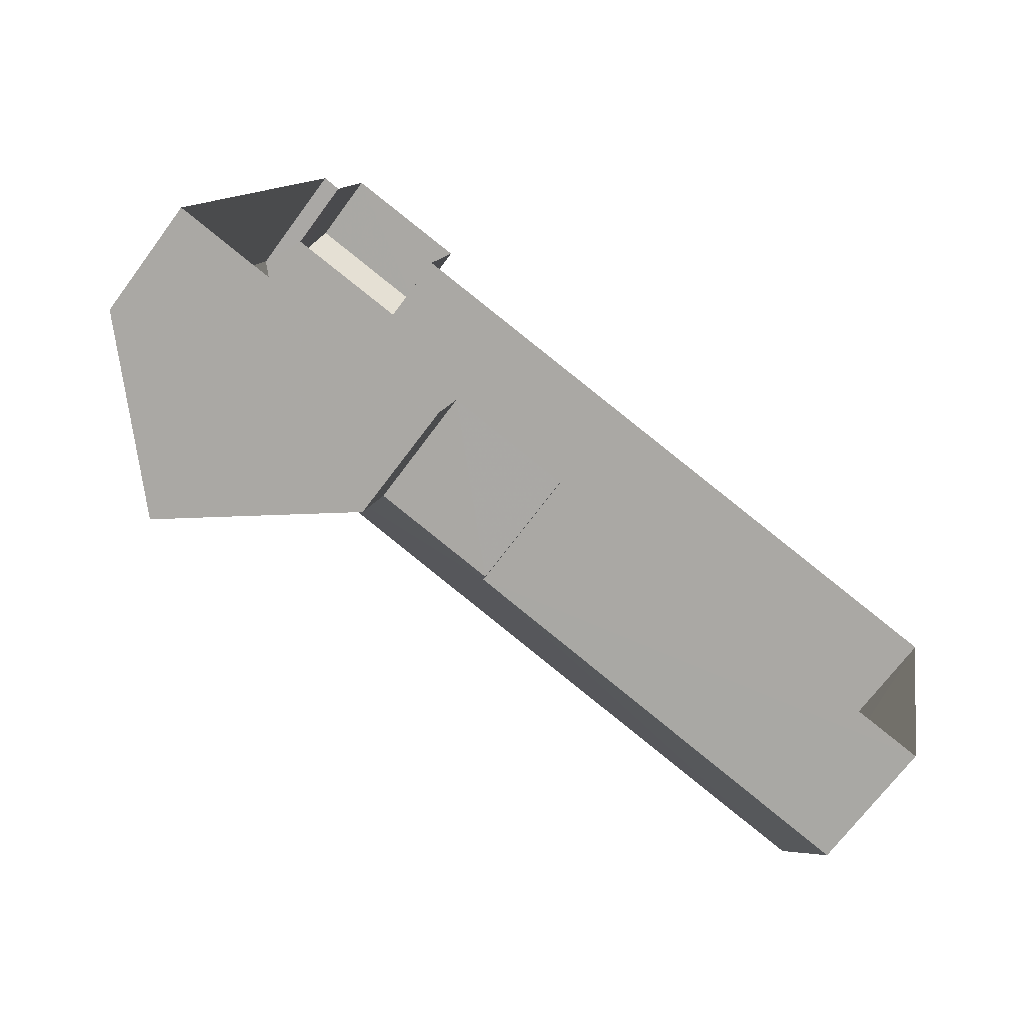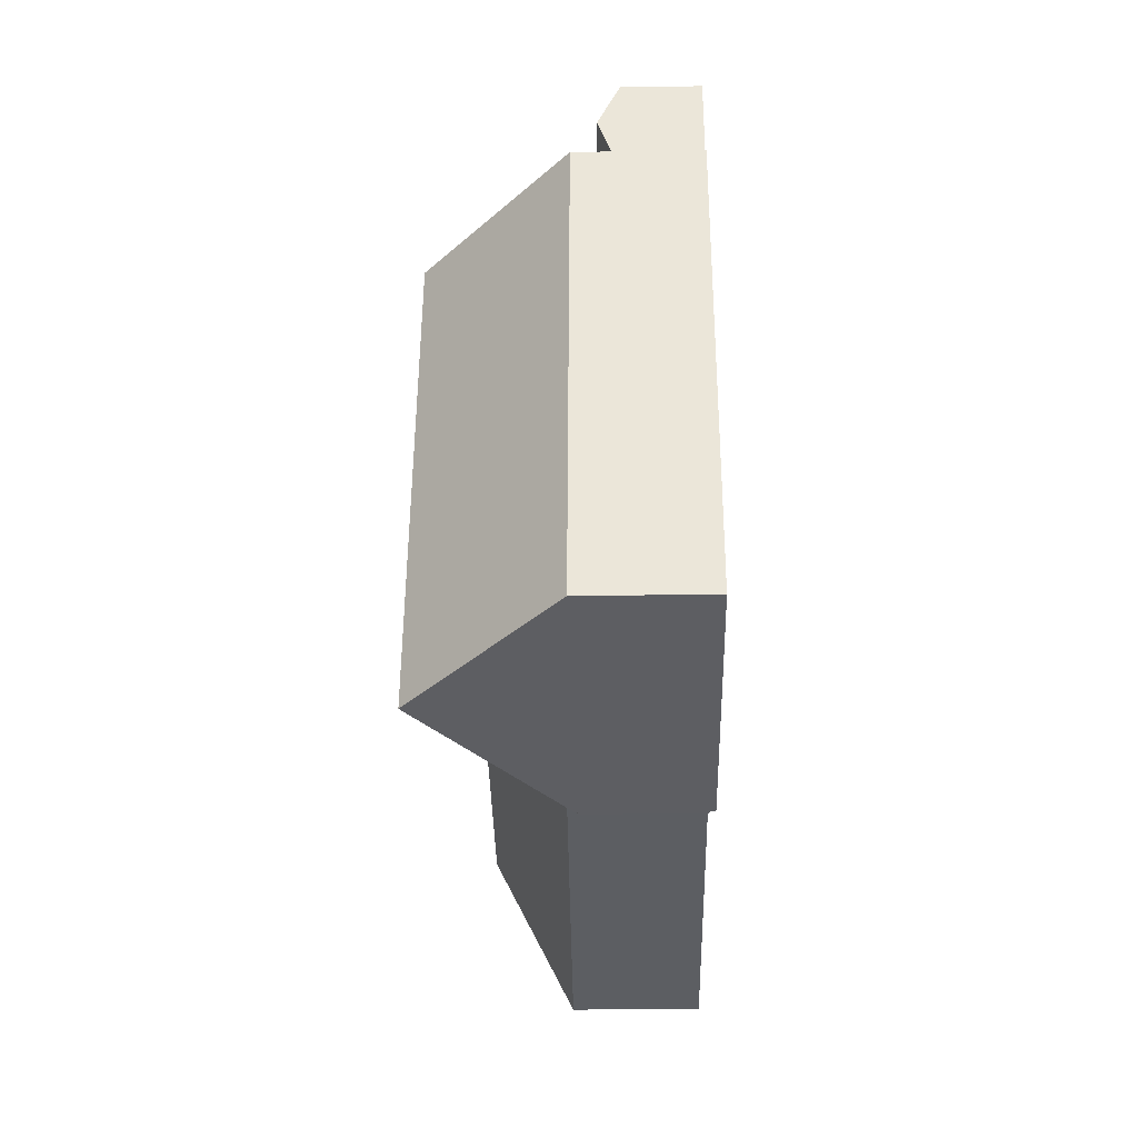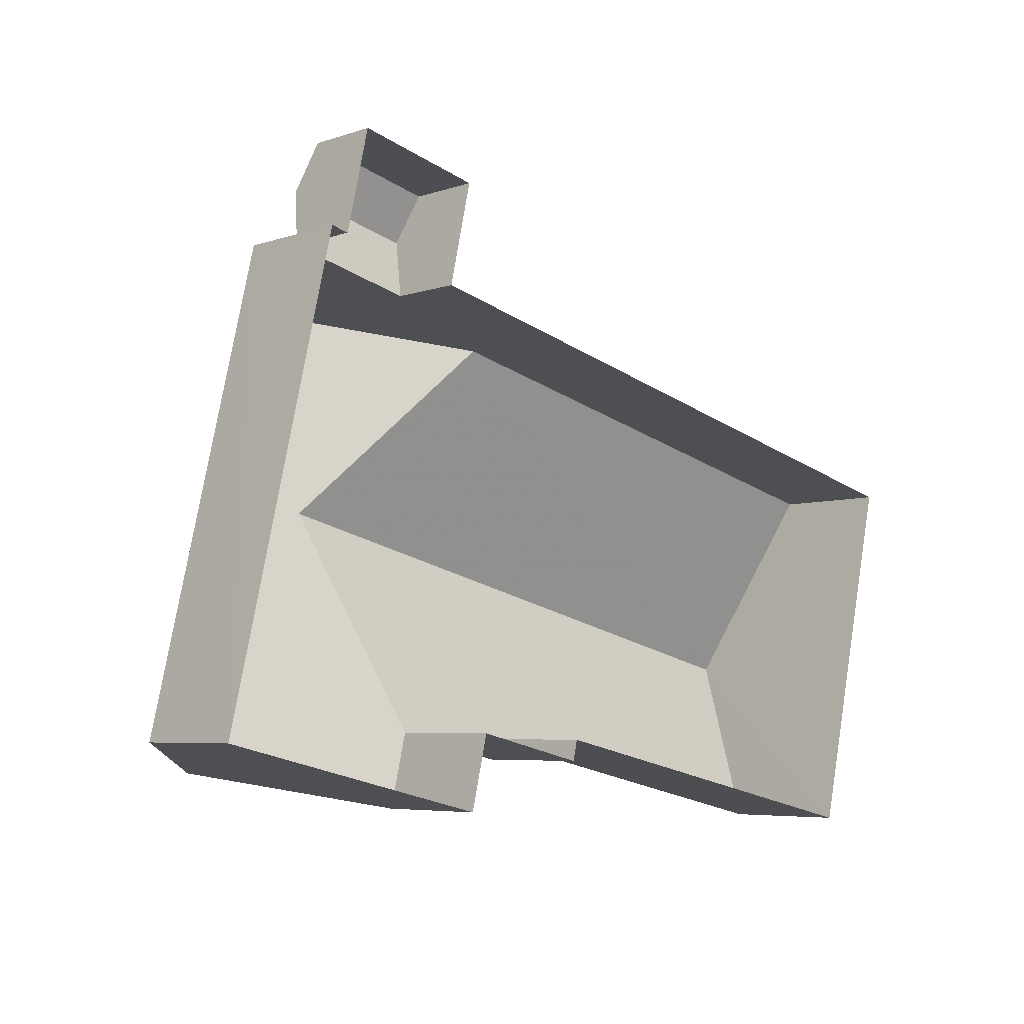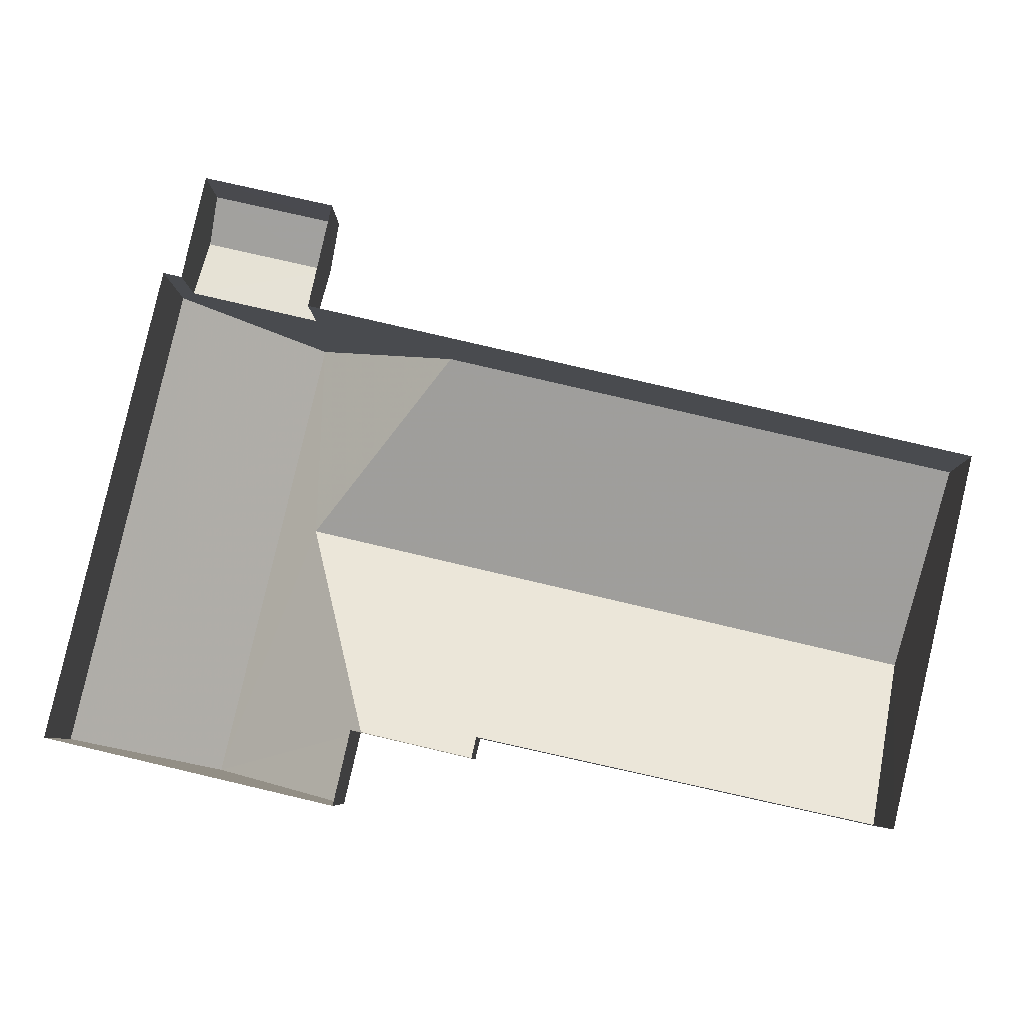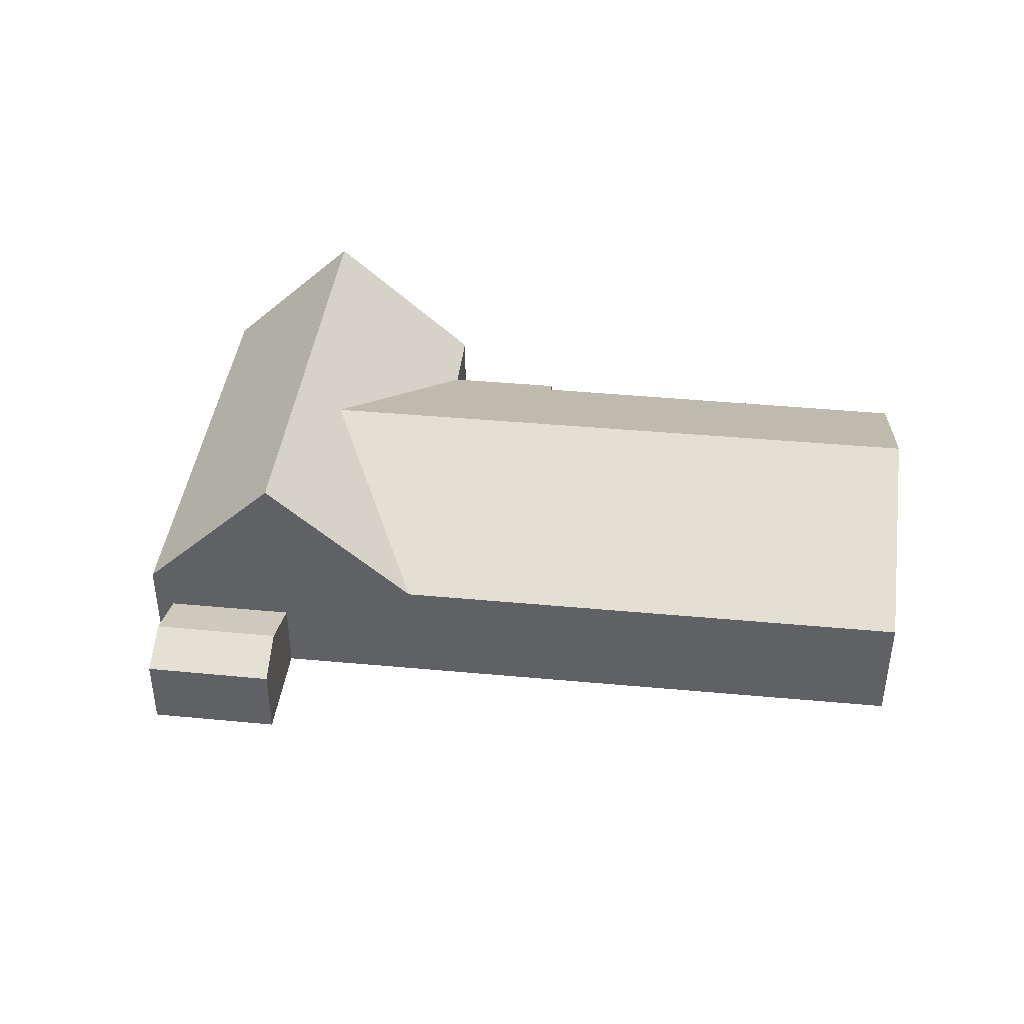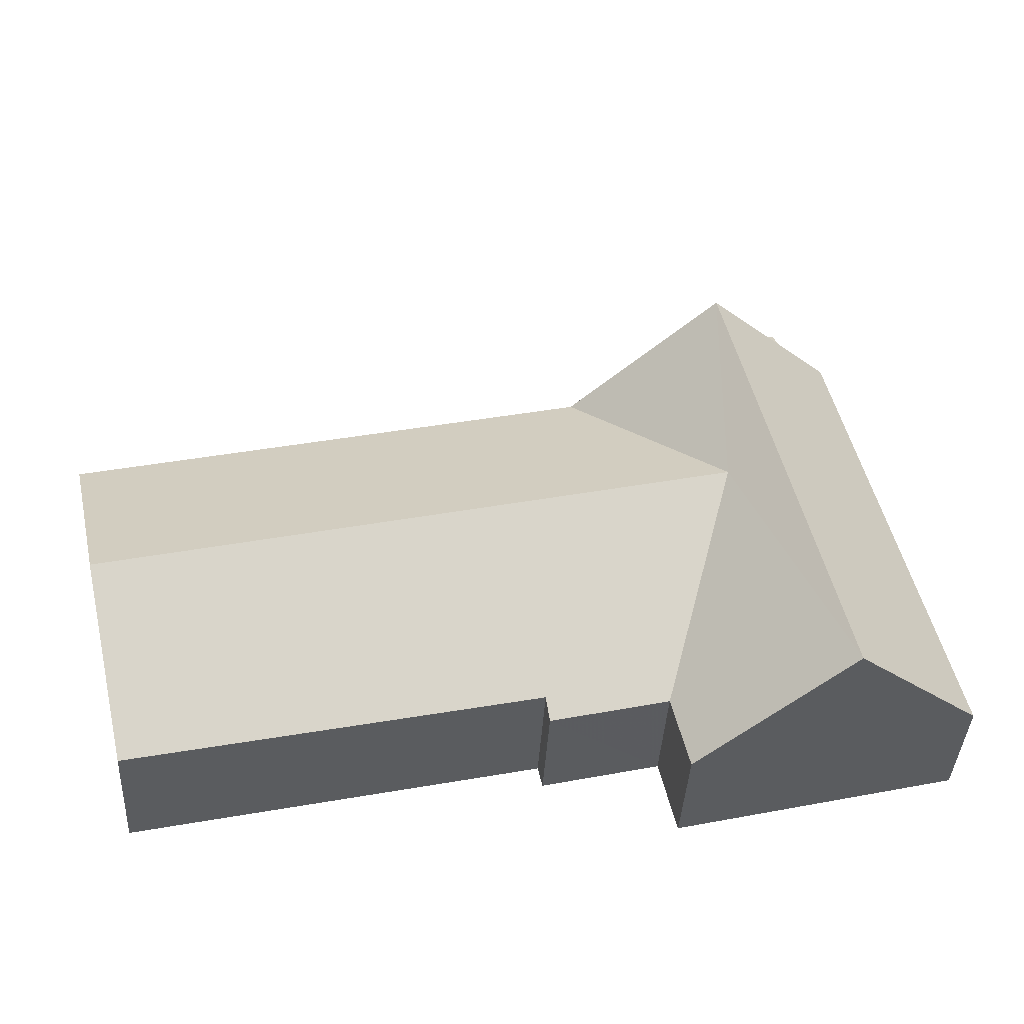
<metadata>
{"format":"obj","ext":"obj","renderer":"f3d","projection":"perspective","resolution":1024,"background":"white","views":[{"elev":-70.0,"azim":143.4,"up":"+Y"},{"elev":-25.2,"azim":91.3,"up":"+Y"},{"elev":-5.6,"azim":135.7,"up":"+Y"},{"elev":-6.8,"azim":-179.1,"up":"+Y"},{"elev":40.7,"azim":-160.4,"up":"+Z"},{"elev":-40.1,"azim":-2.9,"up":"+Y"}]}
</metadata>
<code>
v -3.144e+05 3.978e+04 7.796
v -3.144e+05 3.98e+04 7.801
v -3.144e+05 3.979e+04 7.794
v -3.144e+05 3.978e+04 7.792
v -3.144e+05 3.979e+04 7.793
v -3.143e+05 3.979e+04 7.79
v -3.144e+05 3.979e+04 7.793
v -3.143e+05 3.981e+04 7.796
v -3.143e+05 3.981e+04 7.796
v -3.144e+05 3.981e+04 7.798
v -3.143e+05 3.981e+04 7.797
v -3.144e+05 3.981e+04 7.797
v -3.143e+05 3.981e+04 11.06
v -3.144e+05 3.981e+04 11.06
v -3.144e+05 3.981e+04 11.99
v -3.143e+05 3.981e+04 11.99
v -3.144e+05 3.981e+04 19.01
v -3.143e+05 3.979e+04 13
v -3.143e+05 3.981e+04 13.01
v -3.143e+05 3.979e+04 19
v -3.144e+05 3.98e+04 13.01
v -3.144e+05 3.98e+04 17.29
v -3.144e+05 3.979e+04 13.01
v -3.144e+05 3.978e+04 13.01
v -3.143e+05 3.981e+04 11.09
v -3.144e+05 3.981e+04 11.08
v -3.144e+05 3.98e+04 13.01
v -3.144e+05 3.979e+04 17.29
v -3.144e+05 3.979e+04 13.01
v -3.144e+05 3.979e+04 13.46
v -3.144e+05 3.978e+04 13.58
f 1 2 3
f 4 5 6
f 5 7 3
f 8 9 6
f 10 11 8
f 12 10 8
f 2 12 3
f 12 6 5
f 3 12 5
f 12 8 6
f 13 14 15
f 16 13 15
f 17 18 19
f 17 20 18
f 21 22 17
f 17 22 20
f 20 23 24
f 20 22 23
f 25 16 15
f 26 25 15
f 21 27 28
f 22 21 28
f 29 23 30
f 23 22 30
f 30 28 31
f 30 22 28
f 29 3 7
f 29 30 3
f 4 6 24
f 24 18 20
f 24 6 18
f 27 2 28
f 2 1 28
f 1 31 28
f 25 8 16
f 8 11 16
f 11 13 16
f 14 11 10
f 14 13 11
f 23 5 4
f 24 23 4
f 19 6 9
f 19 18 6
f 5 23 29
f 7 5 29
f 12 2 21
f 2 27 21
f 26 12 21
f 9 8 25
f 19 25 26
f 9 25 19
f 19 26 17
f 26 21 17
f 30 1 3
f 30 31 1
f 14 10 15
f 10 12 15
f 12 26 15

</code>
